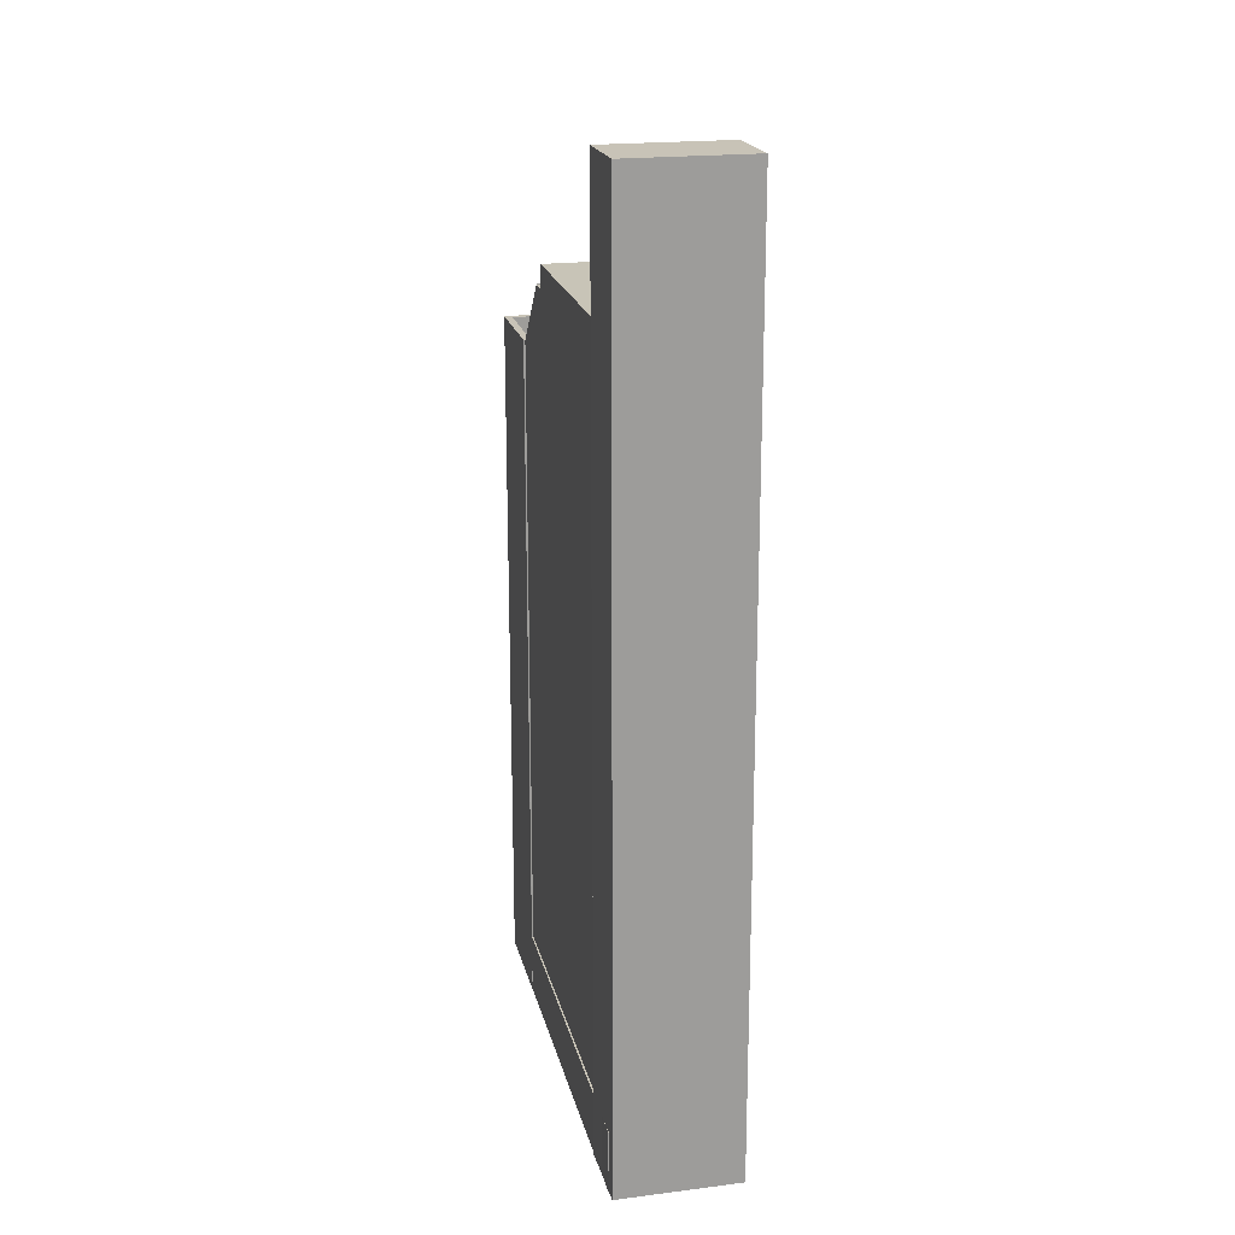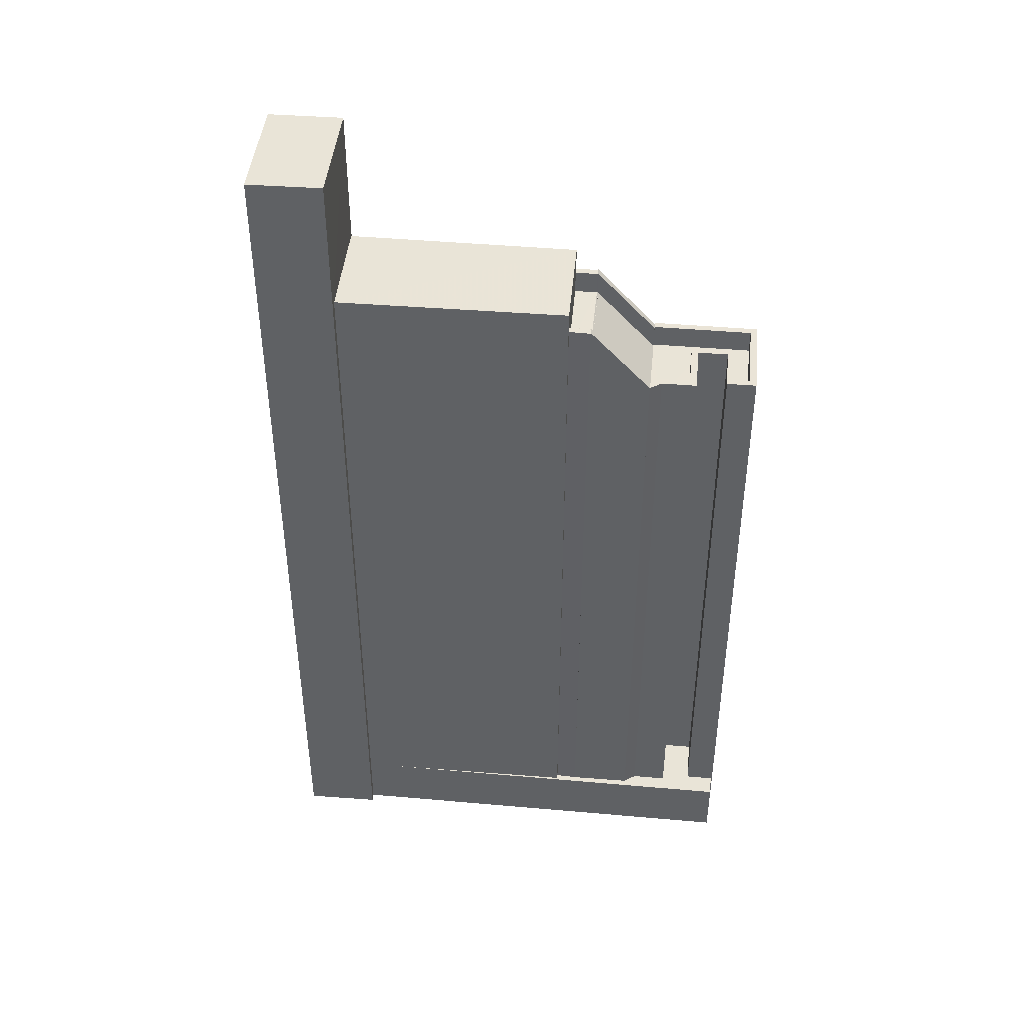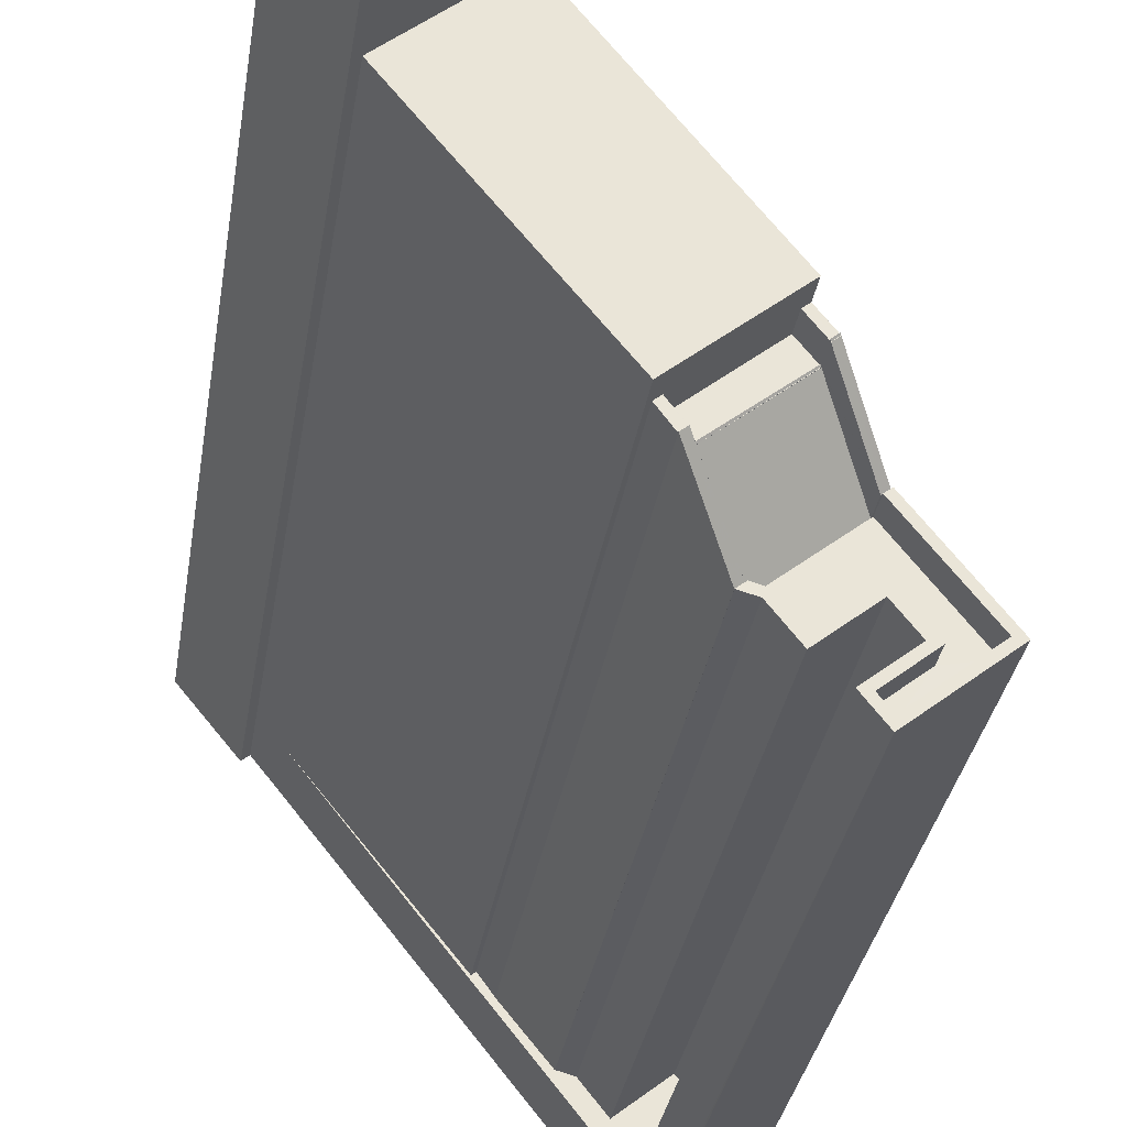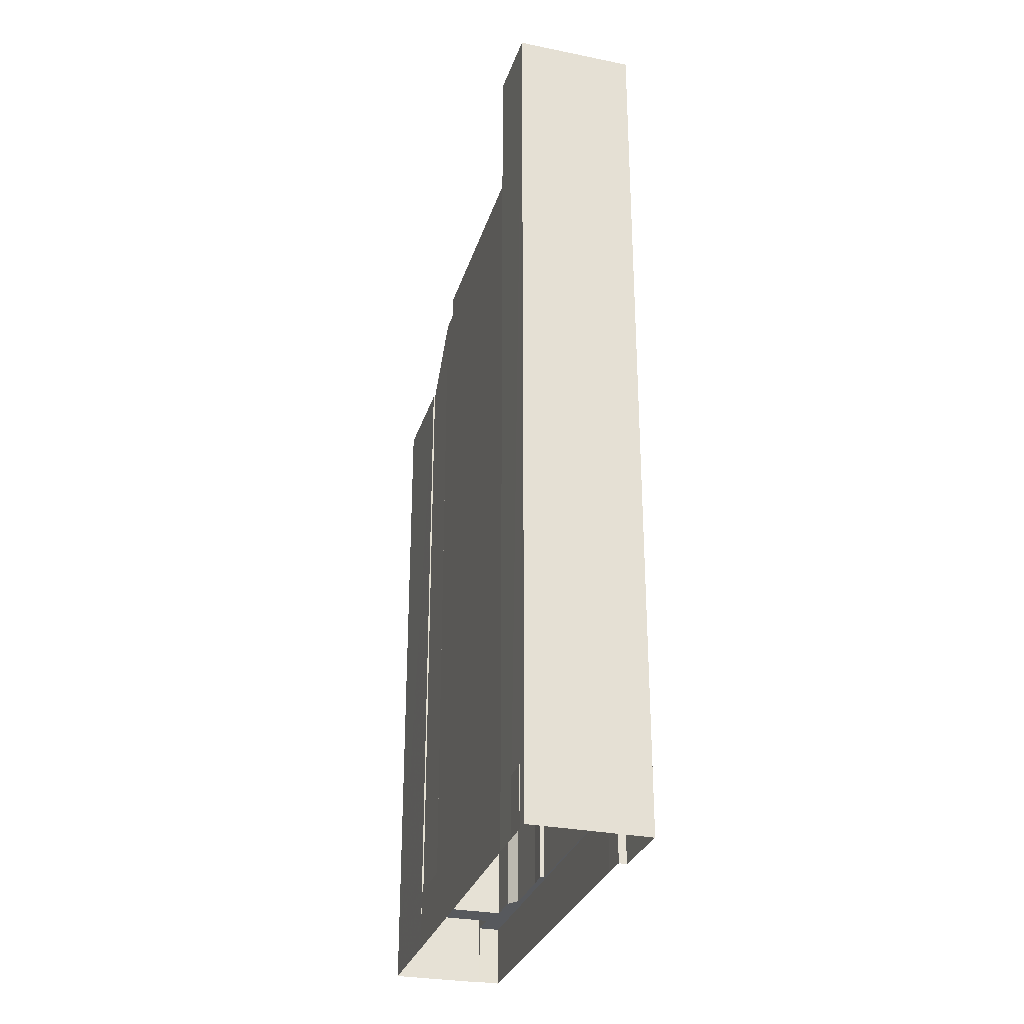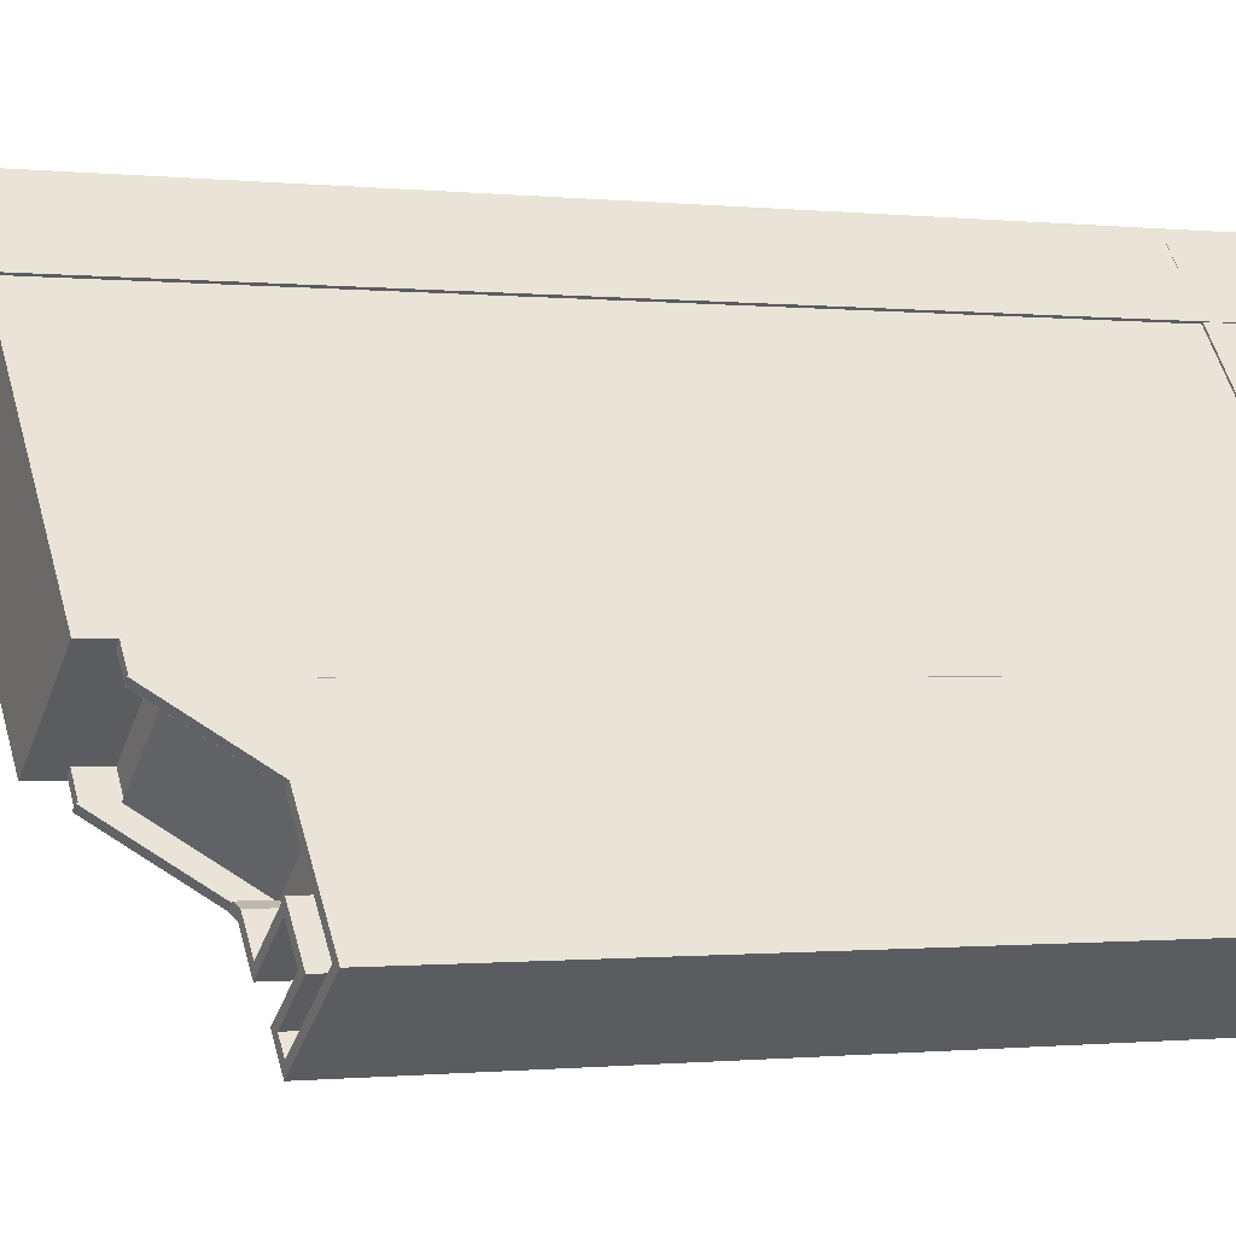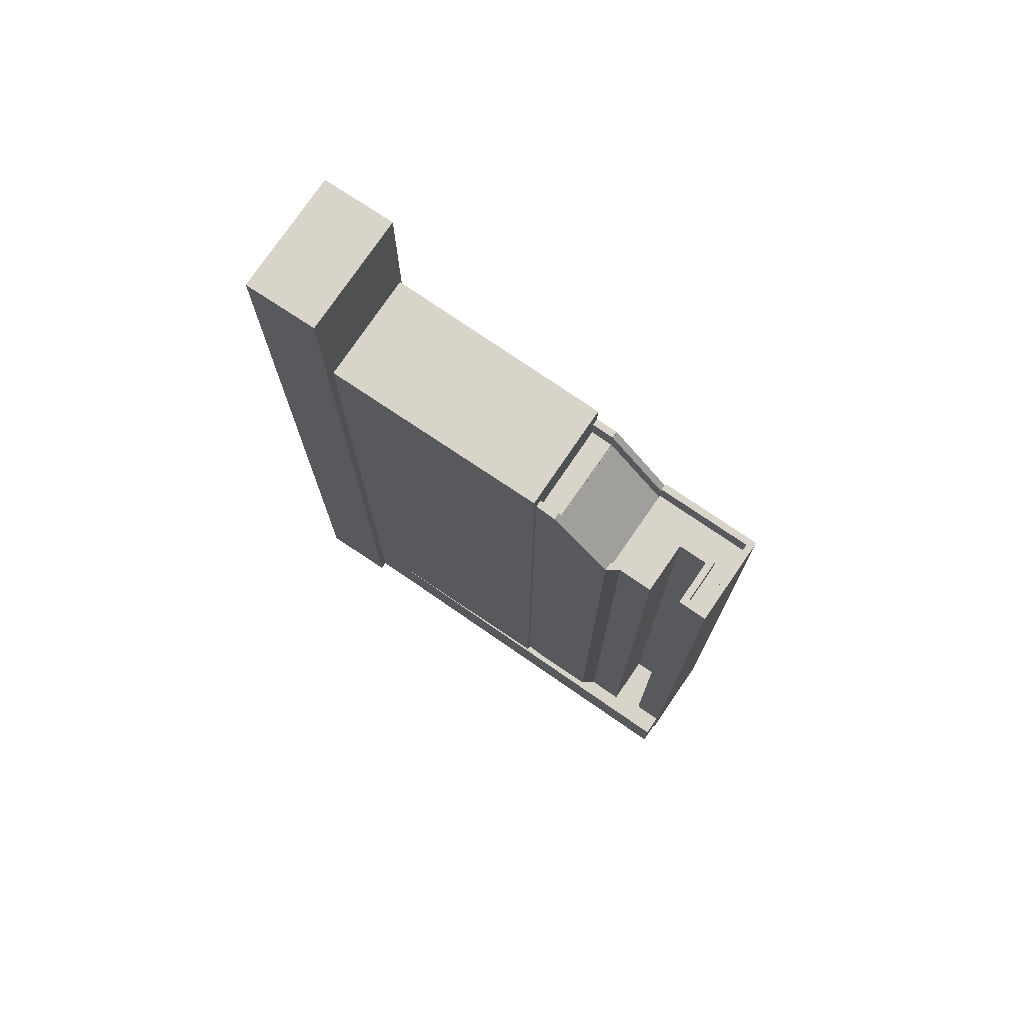
<metadata>
{"format":"obj","ext":"obj","renderer":"f3d","projection":"perspective","resolution":1024,"background":"white","views":[{"elev":19.8,"azim":-153.9,"up":"+Z"},{"elev":43.5,"azim":-45.6,"up":"+Z"},{"elev":-30.1,"azim":-8.3,"up":"+Y"},{"elev":-29.4,"azim":-157.4,"up":"+Z"},{"elev":-0.6,"azim":65.1,"up":"+Y"},{"elev":74.9,"azim":-16.9,"up":"+Z"}]}
</metadata>
<code>
v -1.136e+04 -3.762e+04 32.37
v -1.136e+04 -3.761e+04 32.37
v -1.136e+04 -3.762e+04 32.37
v -1.136e+04 -3.762e+04 32.37
v -1.136e+04 -3.761e+04 32.37
v -1.138e+04 -3.76e+04 32.37
v -1.138e+04 -3.76e+04 32.37
v -1.138e+04 -3.76e+04 32.37
v -1.137e+04 -3.76e+04 32.37
v -1.137e+04 -3.76e+04 32.37
v -1.137e+04 -3.76e+04 32.37
v -1.137e+04 -3.76e+04 32.37
v -1.136e+04 -3.761e+04 32.37
v -1.137e+04 -3.76e+04 32.37
v -1.137e+04 -3.76e+04 32.37
v -1.137e+04 -3.76e+04 32.37
v -1.137e+04 -3.76e+04 34.99
v -1.136e+04 -3.761e+04 34.99
v -1.136e+04 -3.761e+04 34.99
v -1.136e+04 -3.761e+04 34.99
v -1.137e+04 -3.76e+04 34.99
v -1.136e+04 -3.761e+04 34.99
v -1.137e+04 -3.76e+04 34.99
v -1.136e+04 -3.762e+04 34.99
v -1.137e+04 -3.761e+04 34.99
v -1.136e+04 -3.761e+04 34.99
v -1.136e+04 -3.761e+04 34.99
v -1.136e+04 -3.761e+04 34.99
v -1.136e+04 -3.762e+04 34.99
v -1.137e+04 -3.761e+04 34.99
v -1.137e+04 -3.761e+04 34.99
v -1.137e+04 -3.761e+04 34.99
v -1.137e+04 -3.761e+04 34.99
v -1.137e+04 -3.761e+04 34.99
v -1.137e+04 -3.761e+04 34.99
v -1.137e+04 -3.761e+04 34.99
v -1.137e+04 -3.76e+04 34.99
v -1.137e+04 -3.76e+04 34.99
v -1.137e+04 -3.76e+04 34.99
v -1.137e+04 -3.761e+04 60.97
v -1.136e+04 -3.761e+04 60.97
v -1.137e+04 -3.761e+04 60.97
v -1.136e+04 -3.761e+04 60.97
v -1.136e+04 -3.761e+04 60.97
v -1.136e+04 -3.762e+04 60.97
v -1.136e+04 -3.761e+04 60.97
v -1.136e+04 -3.761e+04 60.97
v -1.136e+04 -3.761e+04 60.97
v -1.137e+04 -3.761e+04 60.97
v -1.137e+04 -3.761e+04 61.97
v -1.137e+04 -3.761e+04 61.97
v -1.137e+04 -3.761e+04 61.97
v -1.136e+04 -3.761e+04 61.97
v -1.136e+04 -3.761e+04 61.97
v -1.136e+04 -3.761e+04 61.97
v -1.137e+04 -3.761e+04 61.97
v -1.136e+04 -3.761e+04 61.97
v -1.136e+04 -3.762e+04 61.97
v -1.136e+04 -3.762e+04 61.97
v -1.136e+04 -3.761e+04 61.97
v -1.137e+04 -3.761e+04 61.97
v -1.137e+04 -3.761e+04 61.97
v -1.136e+04 -3.761e+04 61.97
v -1.136e+04 -3.761e+04 61.97
v -1.136e+04 -3.761e+04 61.97
v -1.136e+04 -3.761e+04 61.97
v -1.136e+04 -3.761e+04 61.97
v -1.137e+04 -3.761e+04 63.74
v -1.136e+04 -3.761e+04 63.74
v -1.136e+04 -3.761e+04 63.79
v -1.137e+04 -3.761e+04 63.8
v -1.136e+04 -3.761e+04 60.95
v -1.136e+04 -3.761e+04 63.73
v -1.137e+04 -3.761e+04 60.96
v -1.137e+04 -3.761e+04 63.74
v -1.137e+04 -3.761e+04 63.74
v -1.137e+04 -3.761e+04 61.96
v -1.137e+04 -3.761e+04 64.8
v -1.137e+04 -3.761e+04 61.96
v -1.137e+04 -3.761e+04 64.8
v -1.137e+04 -3.761e+04 61.96
v -1.136e+04 -3.761e+04 64.79
v -1.136e+04 -3.761e+04 64.74
v -1.136e+04 -3.761e+04 64.79
v -1.136e+04 -3.761e+04 61.95
v -1.136e+04 -3.761e+04 64.73
v -1.136e+04 -3.761e+04 64.73
v -1.136e+04 -3.761e+04 61.95
v -1.136e+04 -3.761e+04 61.95
v -1.136e+04 -3.761e+04 64.74
v -1.137e+04 -3.761e+04 63.74
v -1.137e+04 -3.761e+04 63.74
v -1.136e+04 -3.761e+04 63.74
v -1.137e+04 -3.761e+04 63.74
v -1.136e+04 -3.761e+04 63.74
v -1.136e+04 -3.761e+04 64.74
v -1.137e+04 -3.761e+04 64.74
v -1.136e+04 -3.761e+04 64.74
v -1.137e+04 -3.761e+04 64.74
v -1.136e+04 -3.761e+04 64.74
v -1.136e+04 -3.761e+04 64.74
v -1.137e+04 -3.761e+04 64.74
v -1.137e+04 -3.761e+04 64.74
v -1.137e+04 -3.761e+04 64.74
v -1.137e+04 -3.761e+04 64.74
v -1.137e+04 -3.761e+04 64.74
v -1.137e+04 -3.761e+04 64.74
v -1.138e+04 -3.76e+04 65.75
v -1.137e+04 -3.761e+04 65.75
v -1.137e+04 -3.761e+04 65.75
v -1.137e+04 -3.76e+04 65.75
v -1.137e+04 -3.76e+04 71.69
v -1.138e+04 -3.76e+04 71.69
v -1.137e+04 -3.76e+04 71.69
v -1.138e+04 -3.76e+04 71.69
f 1 2 3
f 4 3 5
f 6 7 8
f 2 1 9
f 7 10 11
f 9 8 12
f 2 13 5
f 14 12 15
f 15 11 16
f 9 12 2
f 2 5 3
f 15 8 7
f 15 7 11
f 12 8 15
f 17 18 19
f 19 18 20
f 21 18 17
f 20 18 22
f 23 24 25
f 26 27 28
f 24 29 28
f 30 25 31
f 32 30 31
f 33 34 35
f 34 33 36
f 28 27 36
f 25 33 31
f 25 24 33
f 28 36 24
f 36 33 24
f 37 38 39
f 40 41 42
f 43 41 44
f 45 46 47
f 46 43 44
f 45 47 48
f 44 40 49
f 46 44 47
f 41 40 44
f 50 51 52
f 53 54 55
f 56 51 50
f 55 54 57
f 58 59 57
f 60 59 58
f 50 61 62
f 63 62 64
f 56 50 62
f 61 64 62
f 63 65 66
f 63 64 65
f 65 60 67
f 54 58 57
f 67 60 58
f 65 67 66
f 68 69 70
f 71 68 70
f 68 72 73
f 68 74 72
f 75 74 76
f 68 71 76
f 76 74 68
f 77 78 79
f 78 80 79
f 80 81 79
f 82 83 84
f 82 85 86
f 87 88 89
f 86 85 88
f 84 83 90
f 87 86 88
f 82 86 83
f 91 92 93
f 94 91 93
f 69 68 95
f 96 97 98
f 98 97 99
f 100 96 90
f 98 99 101
f 100 90 83
f 90 96 98
f 102 103 104
f 103 105 104
f 104 106 107
f 104 105 106
f 108 109 110
f 111 108 110
f 112 113 114
f 112 115 113
f 2 17 19
f 2 12 17
f 24 1 3
f 29 24 3
f 23 1 24
f 23 9 1
f 11 39 16
f 11 37 39
f 15 16 39
f 38 15 39
f 88 53 89
f 53 55 89
f 20 89 19
f 19 55 13
f 19 13 2
f 89 55 19
f 60 28 29
f 60 29 59
f 29 4 59
f 29 3 4
f 55 5 13
f 55 57 5
f 5 59 4
f 5 57 59
f 60 65 26
f 28 60 26
f 26 64 27
f 26 65 64
f 27 61 36
f 27 64 61
f 36 50 34
f 36 61 50
f 35 34 79
f 79 50 52
f 79 34 50
f 51 77 52
f 52 77 79
f 42 41 72
f 77 51 42
f 77 42 74
f 42 72 74
f 43 46 88
f 46 54 88
f 54 53 88
f 58 46 45
f 58 54 46
f 67 45 48
f 67 58 45
f 67 48 47
f 66 67 47
f 63 47 44
f 63 66 47
f 62 44 49
f 62 63 44
f 56 49 40
f 56 62 49
f 51 40 42
f 51 56 40
f 88 85 41
f 43 88 41
f 79 33 35
f 79 81 33
f 104 78 102
f 75 102 77
f 75 77 74
f 102 78 77
f 95 70 69
f 70 95 82
f 72 41 73
f 85 82 95
f 73 41 85
f 73 85 95
f 90 98 84
f 81 80 31
f 33 81 31
f 32 31 107
f 104 107 78
f 78 107 80
f 107 31 80
f 98 101 84
f 84 101 82
f 92 70 93
f 70 101 93
f 71 70 92
f 70 82 101
f 89 20 22
f 87 89 22
f 75 103 102
f 75 76 103
f 92 91 71
f 76 71 103
f 71 105 103
f 71 91 105
f 83 86 100
f 99 93 101
f 99 94 93
f 32 106 30
f 32 107 106
f 22 18 87
f 86 87 100
f 100 87 96
f 87 18 96
f 68 73 95
f 8 23 108
f 108 23 109
f 8 9 23
f 109 23 25
f 106 25 30
f 25 106 109
f 99 97 110
f 105 110 109
f 94 99 105
f 91 94 105
f 105 109 106
f 99 110 105
f 110 97 111
f 111 97 21
f 21 97 18
f 97 96 18
f 12 14 17
f 14 114 17
f 8 108 6
f 108 114 113
f 21 17 111
f 6 108 113
f 111 114 108
f 17 114 111
f 6 115 7
f 6 113 115
f 115 112 10
f 7 115 10
f 38 14 15
f 14 38 114
f 11 10 37
f 112 114 38
f 10 112 37
f 112 38 37

</code>
